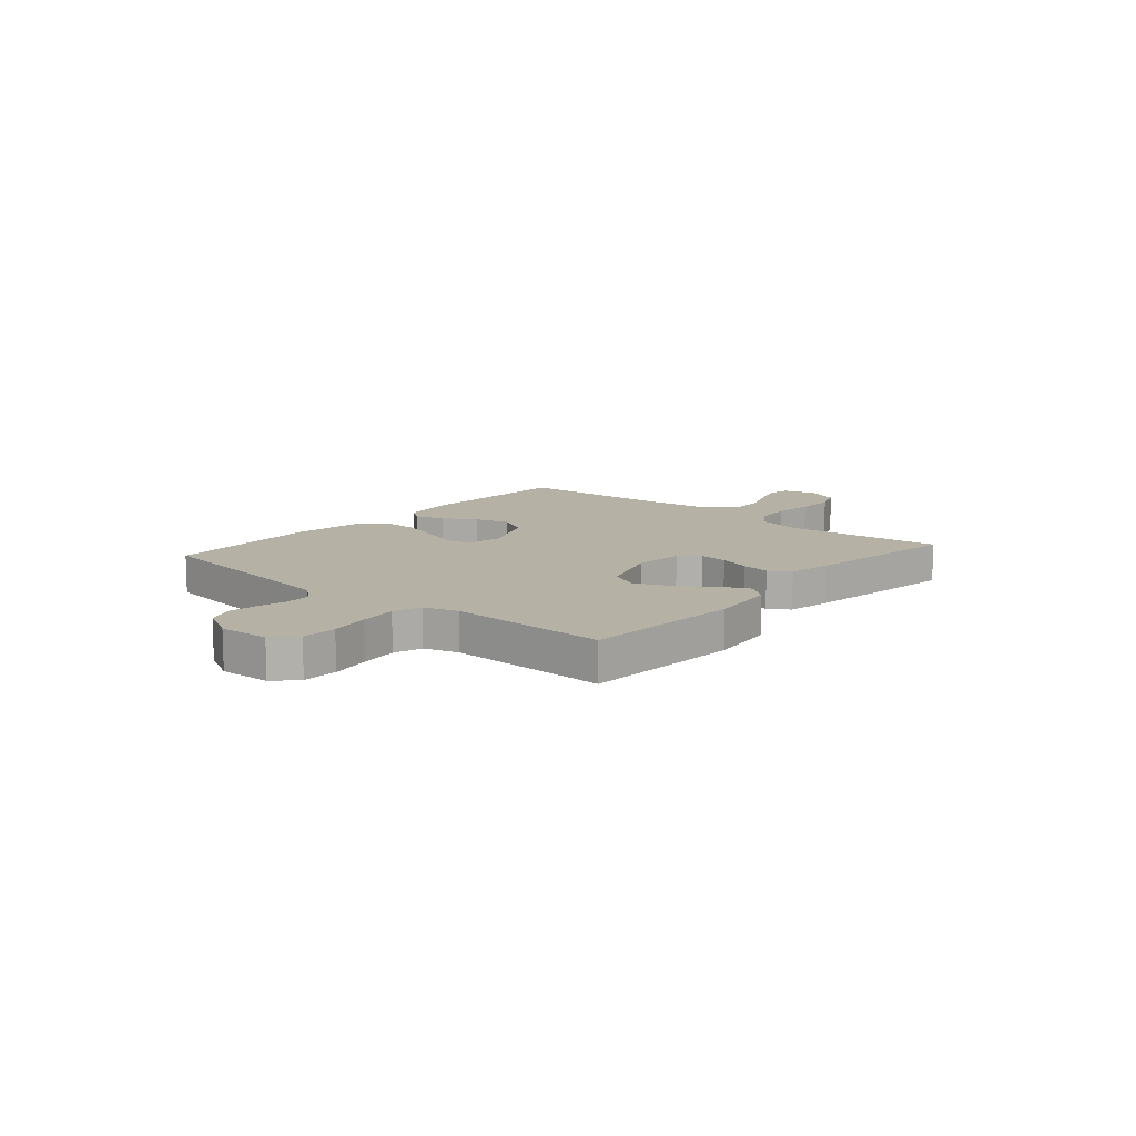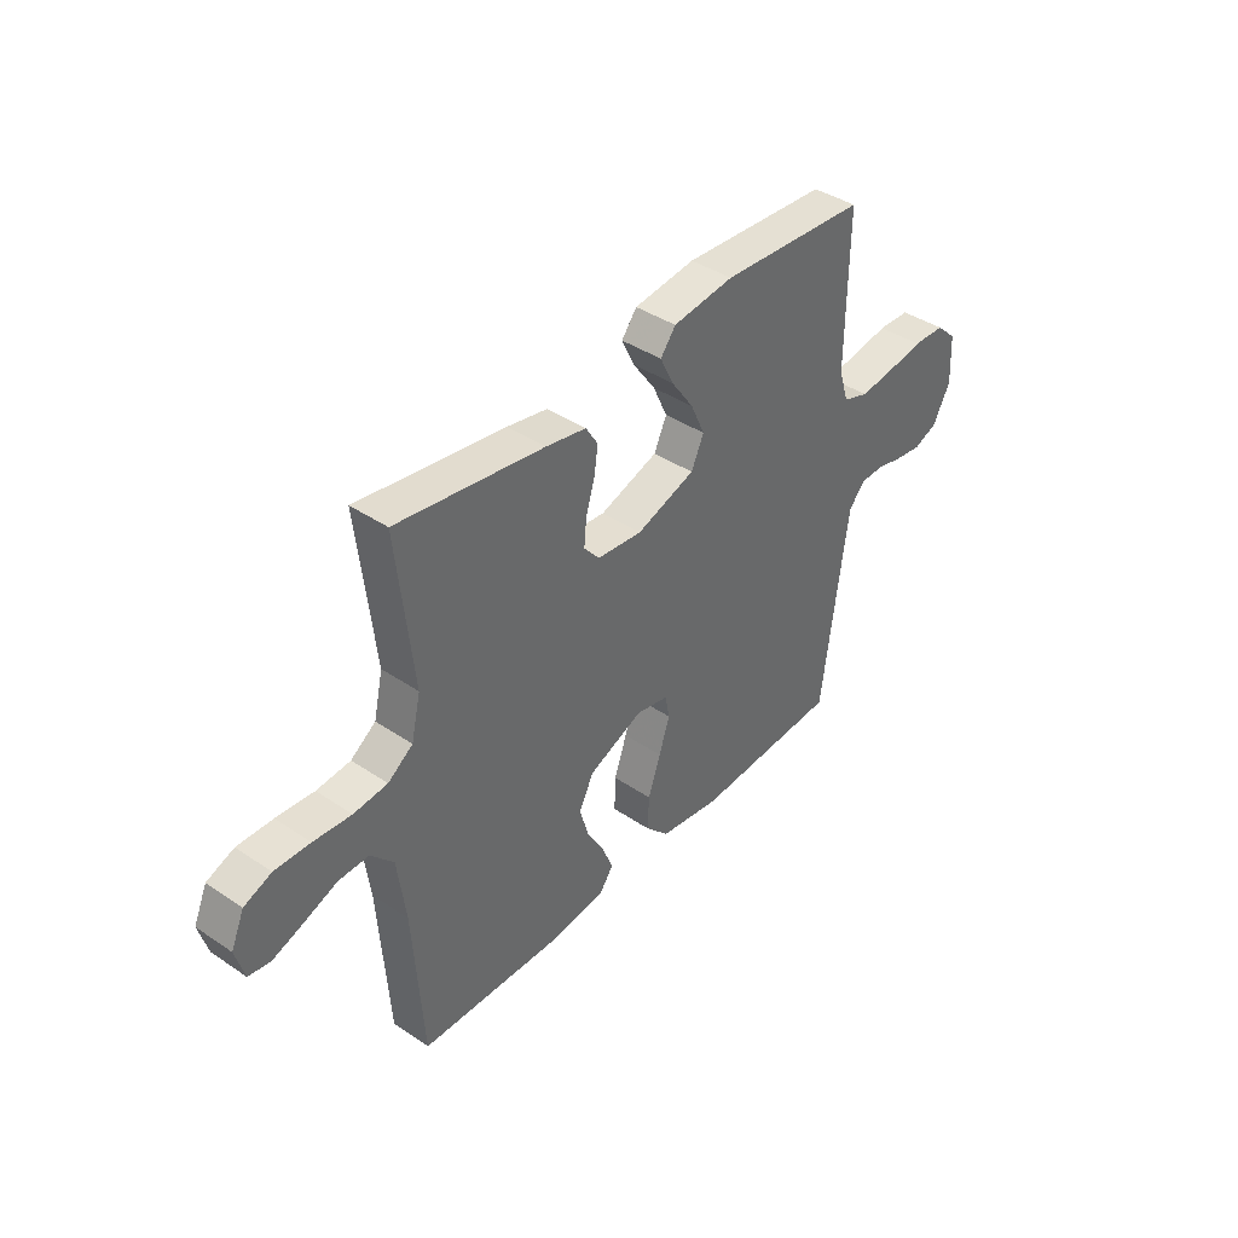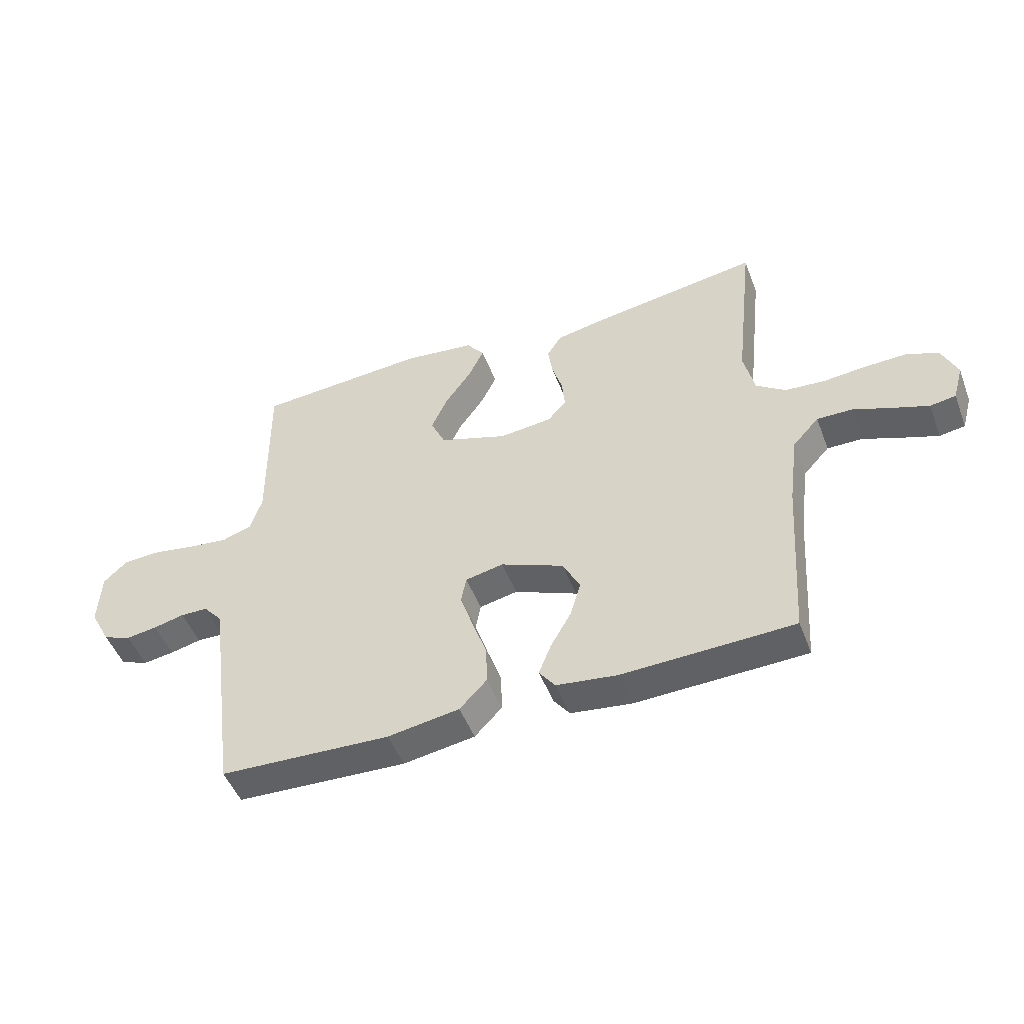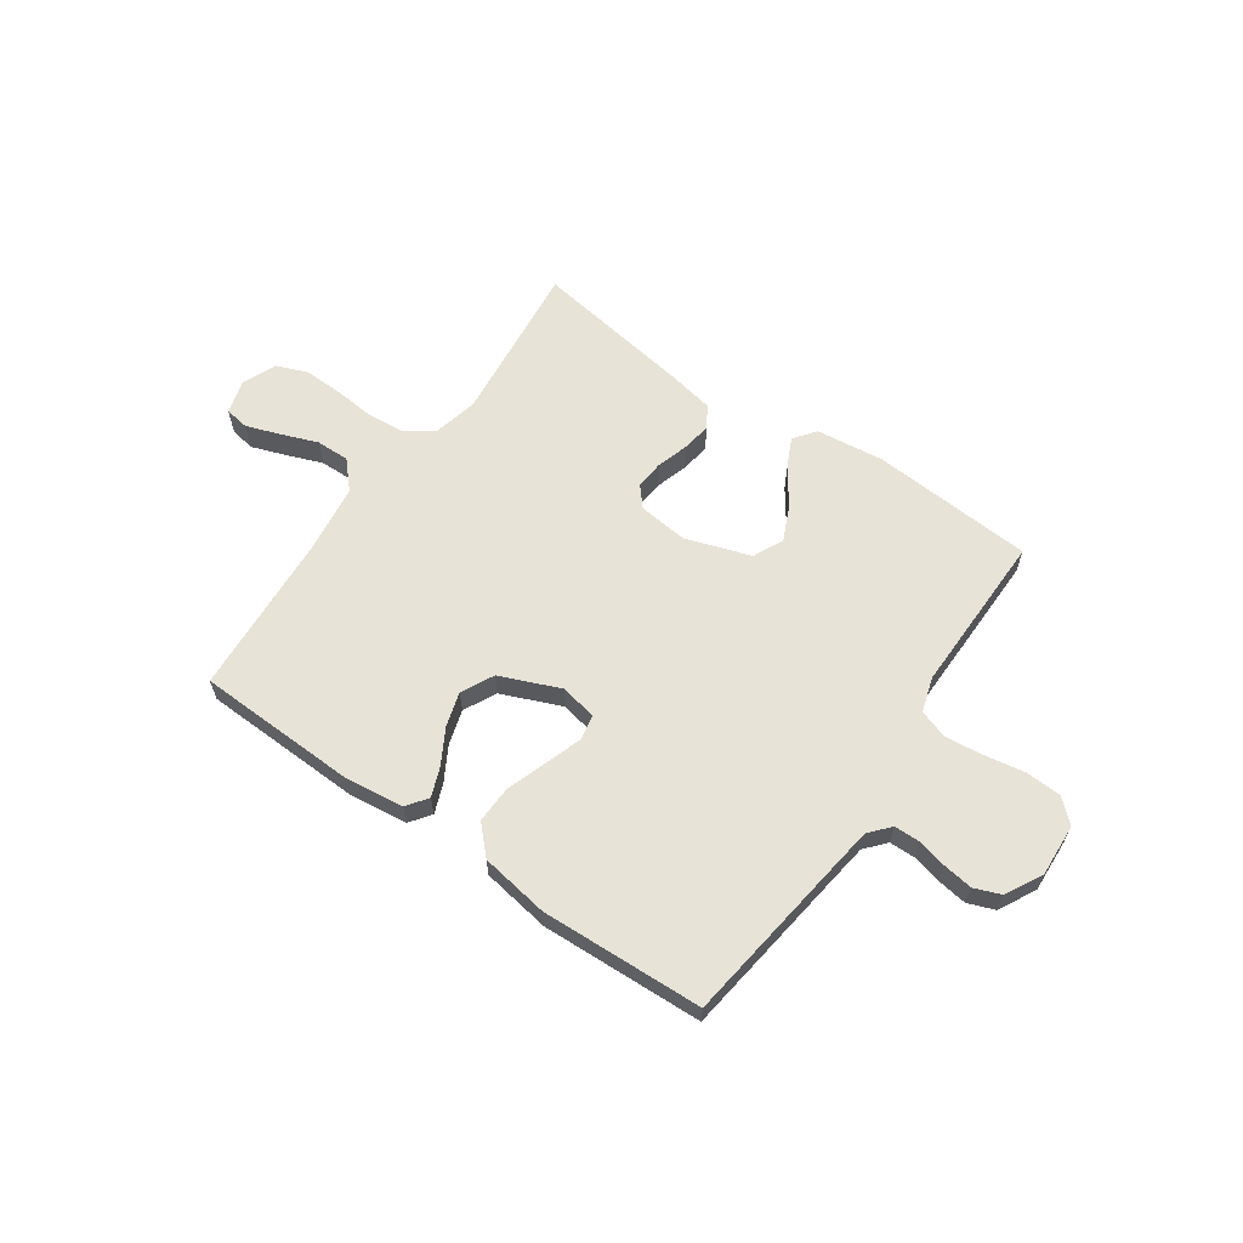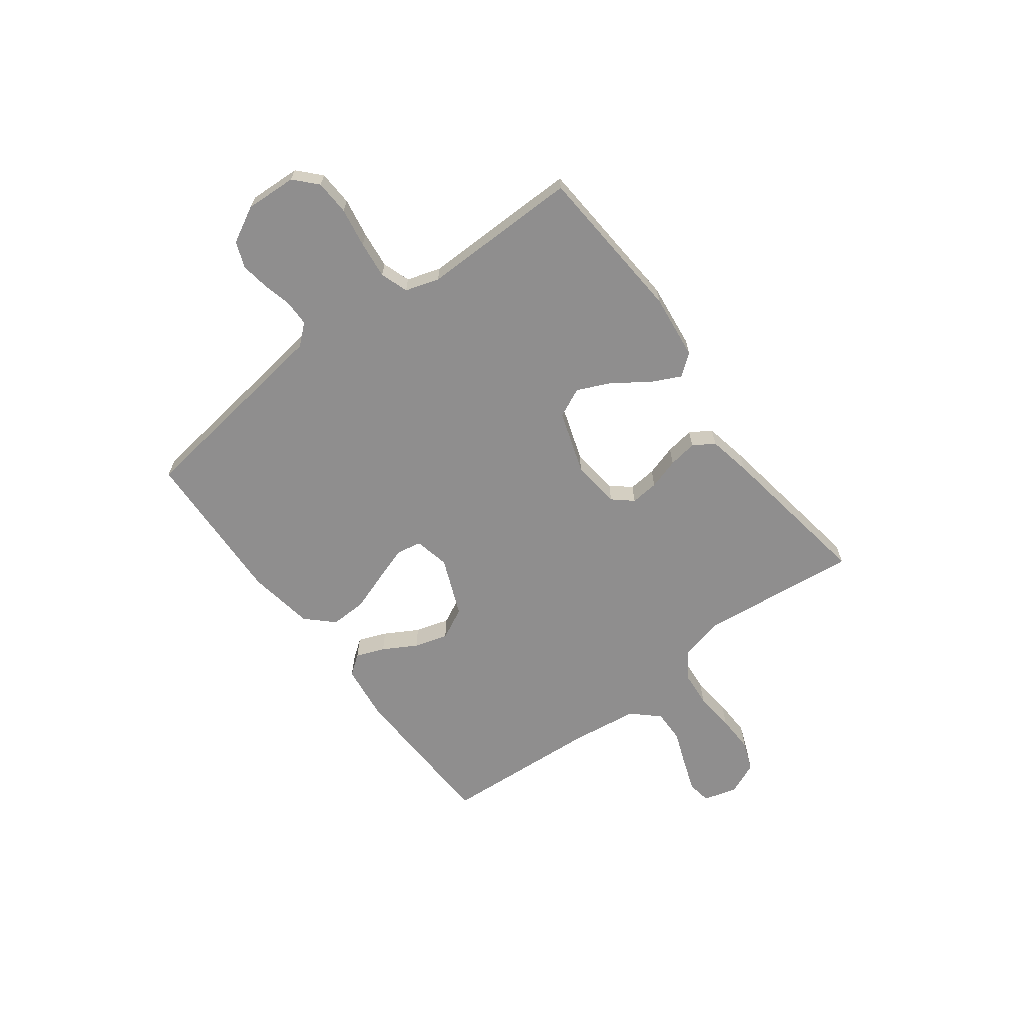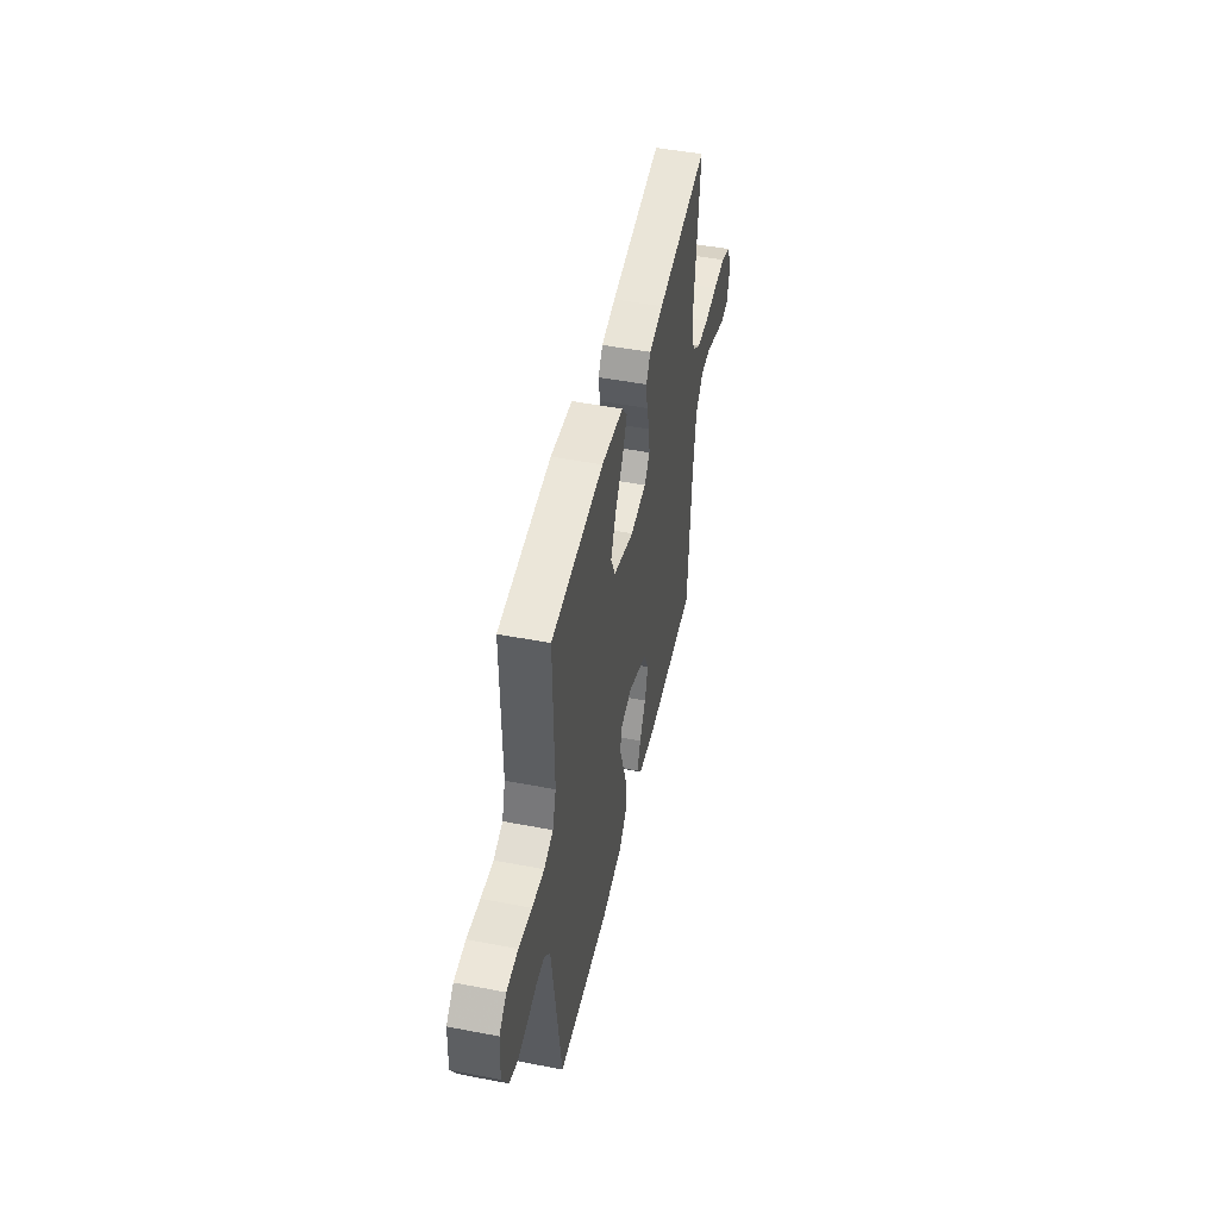
<metadata>
{"format":"obj","ext":"obj","renderer":"f3d","projection":"perspective","resolution":1024,"background":"white","views":[{"elev":11.9,"azim":-49.3,"up":"+Y"},{"elev":40.5,"azim":129.6,"up":"+Z"},{"elev":-49.0,"azim":20.6,"up":"+Z"},{"elev":62.3,"azim":-145.2,"up":"+Y"},{"elev":-65.0,"azim":-53.1,"up":"+Y"},{"elev":48.1,"azim":-77.8,"up":"+Z"}]}
</metadata>
<code>
v -0.5 0.07 -0.5
v -0.54 0.07 -0.2
v -0.553 0.07 -0.105
v -0.586 0.07 -0.067
v -0.634 0.07 -0.066
v -0.688 0.07 -0.079
v -0.743 0.07 -0.087
v -0.792 0.07 -0.068
v -0.828 0.07 0
v -0.823 0.07 0.097
v -0.781 0.07 0.136
v -0.715 0.07 0.139
v -0.64 0.07 0.126
v -0.57 0.07 0.118
v -0.517 0.07 0.136
v -0.497 0.07 0.2
v -0.5 0.07 0.5
v -0.2 0.07 0.521
v -0.075 0.07 0.506
v -0.044 0.07 0.466
v -0.071 0.07 0.41
v -0.117 0.07 0.345
v -0.146 0.07 0.281
v -0.12 0.07 0.225
v 0 0.07 0.185
v 0.092 0.07 0.195
v 0.124 0.07 0.232
v 0.119 0.07 0.285
v 0.101 0.07 0.344
v 0.093 0.07 0.398
v 0.118 0.07 0.438
v 0.2 0.07 0.454
v 0.5 0.07 0.5
v 0.467 0.07 0.2
v 0.486 0.07 0.117
v 0.537 0.07 0.081
v 0.606 0.07 0.075
v 0.683 0.07 0.082
v 0.755 0.07 0.084
v 0.811 0.07 0.062
v 0.838 0.07 0
v 0.82 0.07 -0.064
v 0.775 0.07 -0.071
v 0.713 0.07 -0.049
v 0.645 0.07 -0.023
v 0.583 0.07 -0.022
v 0.537 0.07 -0.072
v 0.52 0.07 -0.2
v 0.5 0.07 -0.5
v 0.2 0.07 -0.51
v 0.093 0.07 -0.496
v 0.065 0.07 -0.458
v 0.086 0.07 -0.404
v 0.122 0.07 -0.341
v 0.141 0.07 -0.277
v 0.111 0.07 -0.217
v 0 0.07 -0.171
v -0.067 0.07 -0.185
v -0.076 0.07 -0.232
v -0.054 0.07 -0.299
v -0.028 0.07 -0.374
v -0.026 0.07 -0.443
v -0.074 0.07 -0.493
v -0.2 0.07 -0.513
v -0.5 0 -0.5
v -0.54 0 -0.2
v -0.553 0 -0.105
v -0.586 0 -0.067
v -0.634 0 -0.066
v -0.688 0 -0.079
v -0.743 0 -0.087
v -0.792 0 -0.068
v -0.828 0 0
v -0.823 0 0.097
v -0.781 0 0.136
v -0.715 0 0.139
v -0.64 0 0.126
v -0.57 0 0.118
v -0.517 0 0.136
v -0.497 0 0.2
v -0.5 0 0.5
v -0.2 0 0.521
v -0.075 0 0.506
v -0.044 0 0.466
v -0.071 0 0.41
v -0.117 0 0.345
v -0.146 0 0.281
v -0.12 0 0.225
v 0 0 0.185
v 0.092 0 0.195
v 0.124 0 0.232
v 0.119 0 0.285
v 0.101 0 0.344
v 0.093 0 0.398
v 0.118 0 0.438
v 0.2 0 0.454
v 0.5 0 0.5
v 0.467 0 0.2
v 0.486 0 0.117
v 0.537 0 0.081
v 0.606 0 0.075
v 0.683 0 0.082
v 0.755 0 0.084
v 0.811 0 0.062
v 0.838 0 0
v 0.82 0 -0.064
v 0.775 0 -0.071
v 0.713 0 -0.049
v 0.645 0 -0.023
v 0.583 0 -0.022
v 0.537 0 -0.072
v 0.52 0 -0.2
v 0.5 0 -0.5
v 0.2 0 -0.51
v 0.093 0 -0.496
v 0.065 0 -0.458
v 0.086 0 -0.404
v 0.122 0 -0.341
v 0.141 0 -0.277
v 0.111 0 -0.217
v 0 0 -0.171
v -0.067 0 -0.185
v -0.076 0 -0.232
v -0.054 0 -0.299
v -0.028 0 -0.374
v -0.026 0 -0.443
v -0.074 0 -0.493
v -0.2 0 -0.513
f 64 1 2
f 63 64 2
f 62 63 2
f 61 62 2
f 60 61 2
f 59 60 2 3
f 58 59 3 4
f 57 58 4
f 52 53 54
f 51 52 54
f 50 51 54
f 49 50 54
f 48 49 54
f 47 48 54 55
f 46 47 55 56
f 43 44 45
f 42 43 45
f 41 42 45
f 40 41 45
f 39 40 45
f 38 39 45
f 37 38 45
f 36 37 45 46
f 46 56 57
f 36 46 57
f 35 36 57
f 32 33 34
f 31 32 34
f 30 31 34
f 29 30 34
f 28 29 34
f 27 28 34 35
f 20 21 22
f 19 20 22
f 18 19 22
f 17 18 22
f 16 17 22
f 15 16 22 23
f 11 12 13
f 10 11 13
f 9 10 13
f 8 9 13
f 7 8 13
f 6 7 13
f 5 6 13
f 4 5 13 14
f 57 4 14 15
f 26 27 35 57
f 25 26 57
f 24 25 57 15
f 15 23 24
f 66 65 128
f 66 128 127
f 66 127 126
f 66 126 125
f 66 125 124
f 67 66 124 123
f 68 67 123 122
f 68 122 121
f 118 117 116
f 118 116 115
f 118 115 114
f 118 114 113
f 118 113 112
f 119 118 112 111
f 120 119 111 110
f 109 108 107
f 109 107 106
f 109 106 105
f 109 105 104
f 109 104 103
f 109 103 102
f 109 102 101
f 110 109 101 100
f 121 120 110
f 121 110 100
f 121 100 99
f 98 97 96
f 98 96 95
f 98 95 94
f 98 94 93
f 98 93 92
f 99 98 92 91
f 86 85 84
f 86 84 83
f 86 83 82
f 86 82 81
f 86 81 80
f 87 86 80 79
f 77 76 75
f 77 75 74
f 77 74 73
f 77 73 72
f 77 72 71
f 77 71 70
f 77 70 69
f 78 77 69 68
f 79 78 68 121
f 121 99 91 90
f 121 90 89
f 79 121 89 88
f 88 87 79
f 1 65 66 2
f 2 66 67 3
f 3 67 68 4
f 4 68 69 5
f 5 69 70 6
f 6 70 71 7
f 7 71 72 8
f 8 72 73 9
f 9 73 74 10
f 10 74 75 11
f 11 75 76 12
f 12 76 77 13
f 13 77 78 14
f 14 78 79 15
f 15 79 80 16
f 16 80 81 17
f 17 81 82 18
f 18 82 83 19
f 19 83 84 20
f 20 84 85 21
f 21 85 86 22
f 22 86 87 23
f 23 87 88 24
f 24 88 89 25
f 25 89 90 26
f 26 90 91 27
f 27 91 92 28
f 28 92 93 29
f 29 93 94 30
f 30 94 95 31
f 31 95 96 32
f 32 96 97 33
f 33 97 98 34
f 34 98 99 35
f 35 99 100 36
f 36 100 101 37
f 37 101 102 38
f 38 102 103 39
f 39 103 104 40
f 40 104 105 41
f 41 105 106 42
f 42 106 107 43
f 43 107 108 44
f 44 108 109 45
f 45 109 110 46
f 46 110 111 47
f 47 111 112 48
f 48 112 113 49
f 49 113 114 50
f 50 114 115 51
f 51 115 116 52
f 52 116 117 53
f 53 117 118 54
f 54 118 119 55
f 55 119 120 56
f 56 120 121 57
f 57 121 122 58
f 58 122 123 59
f 59 123 124 60
f 60 124 125 61
f 61 125 126 62
f 62 126 127 63
f 63 127 128 64
f 64 128 65 1

</code>
